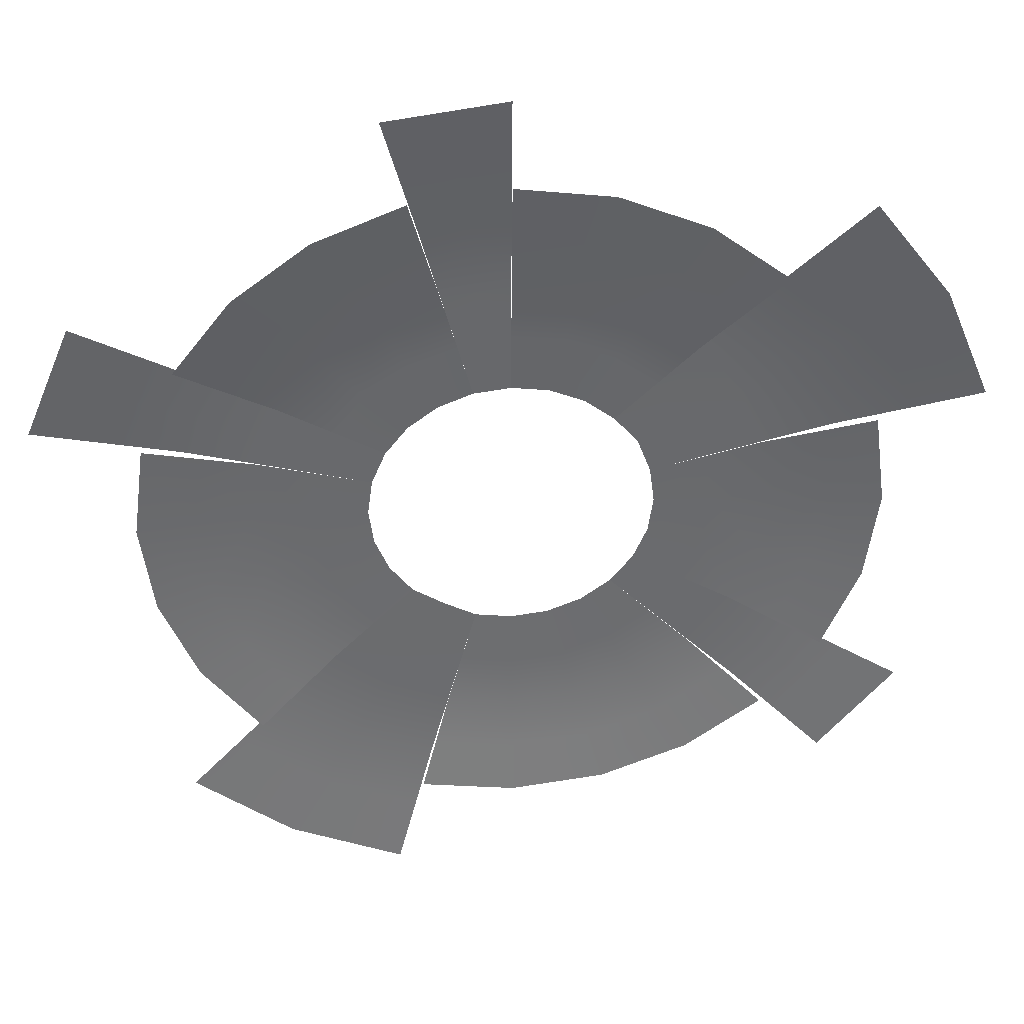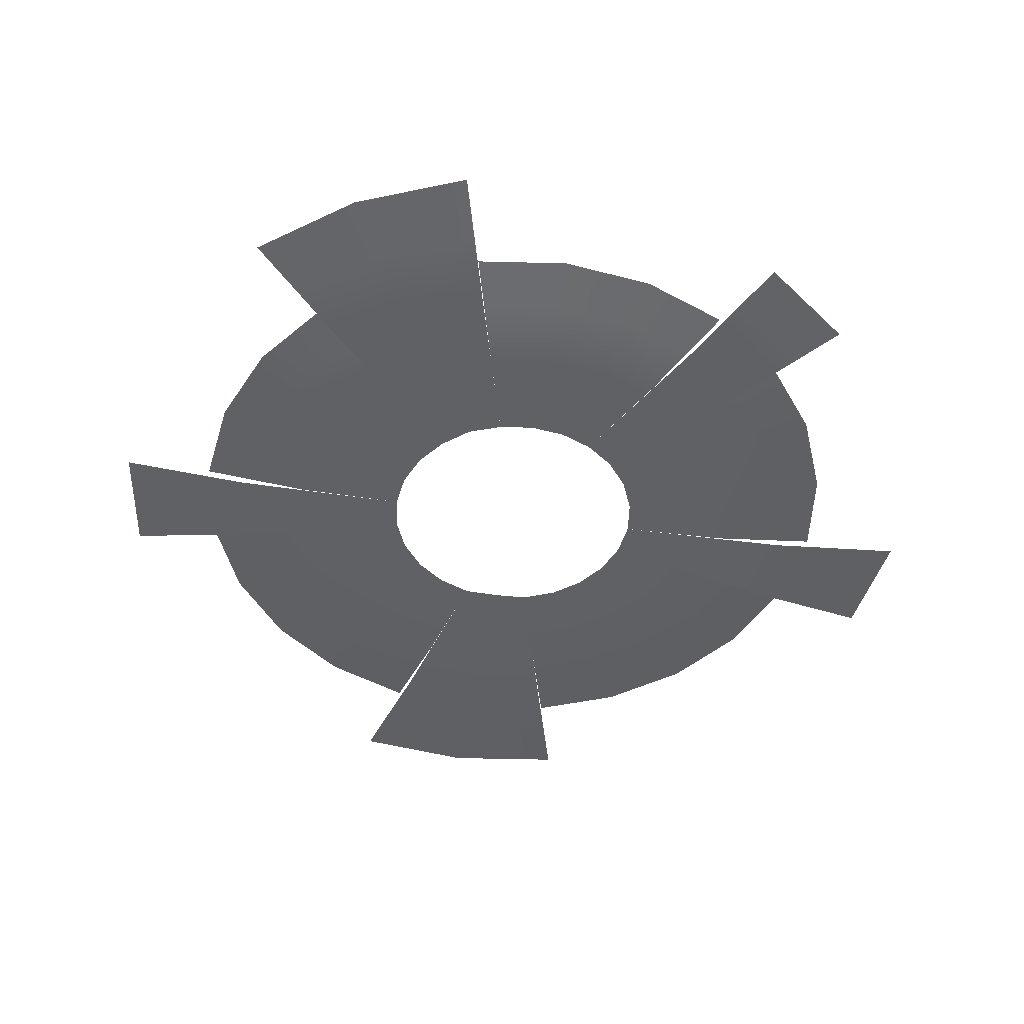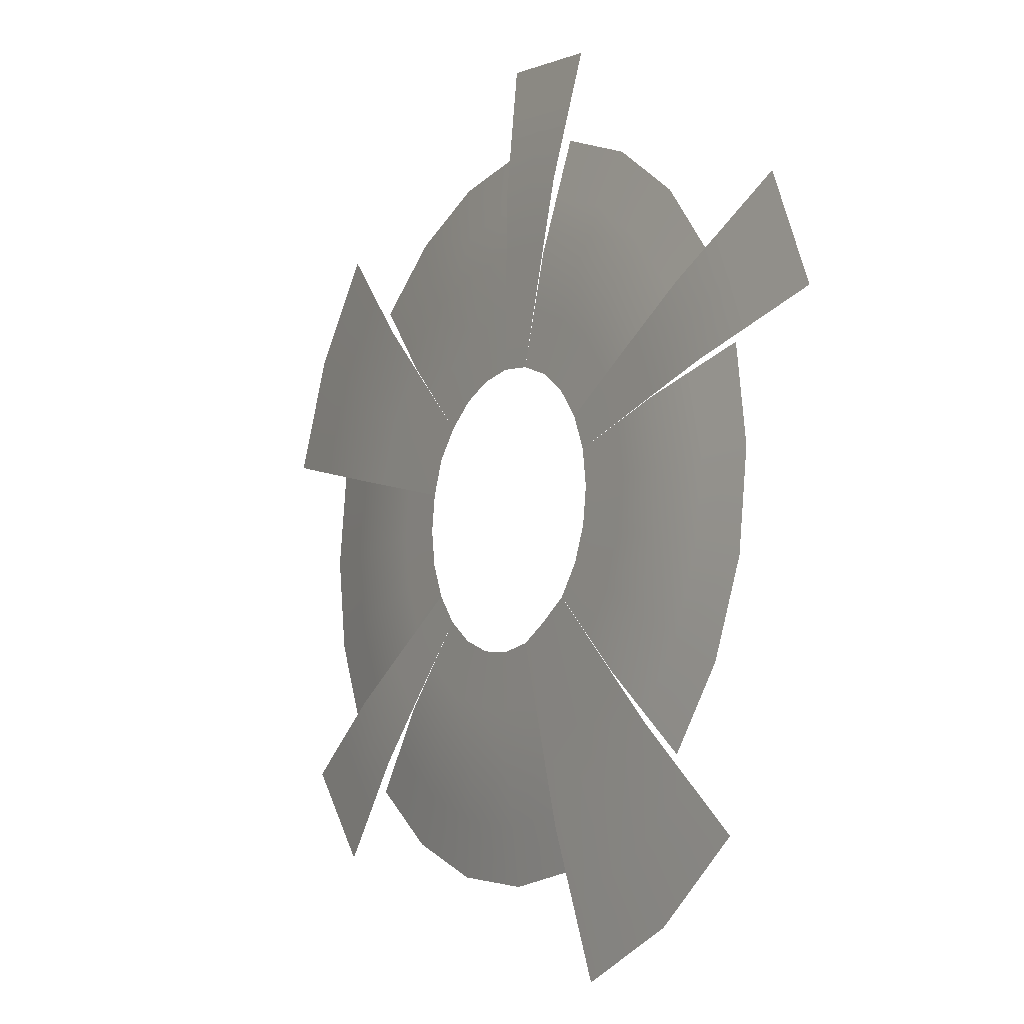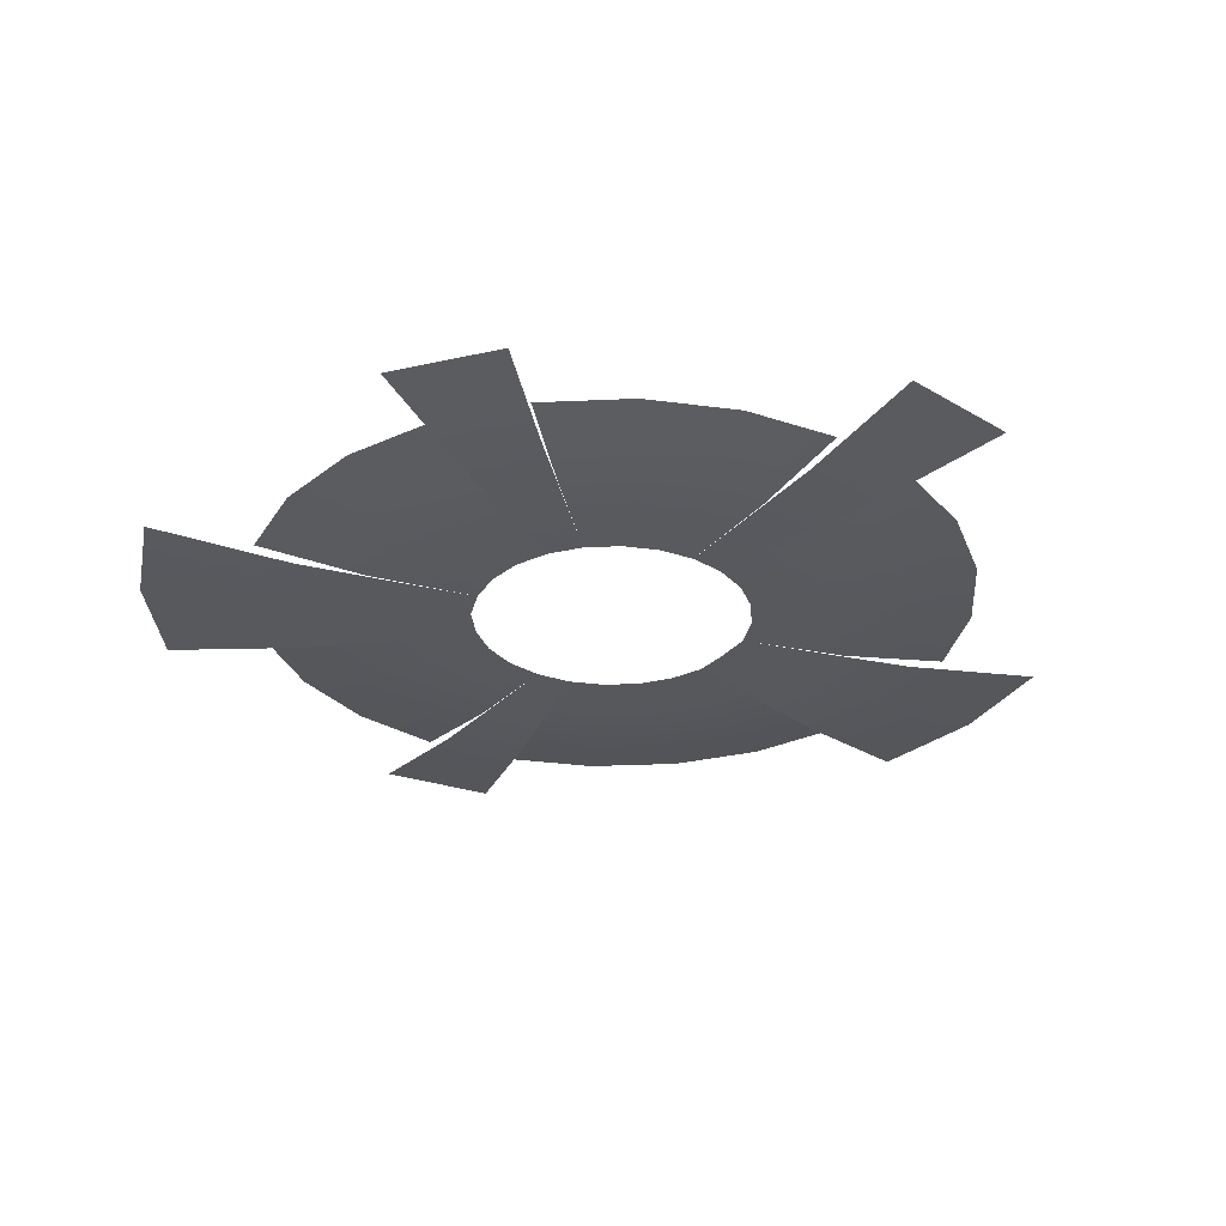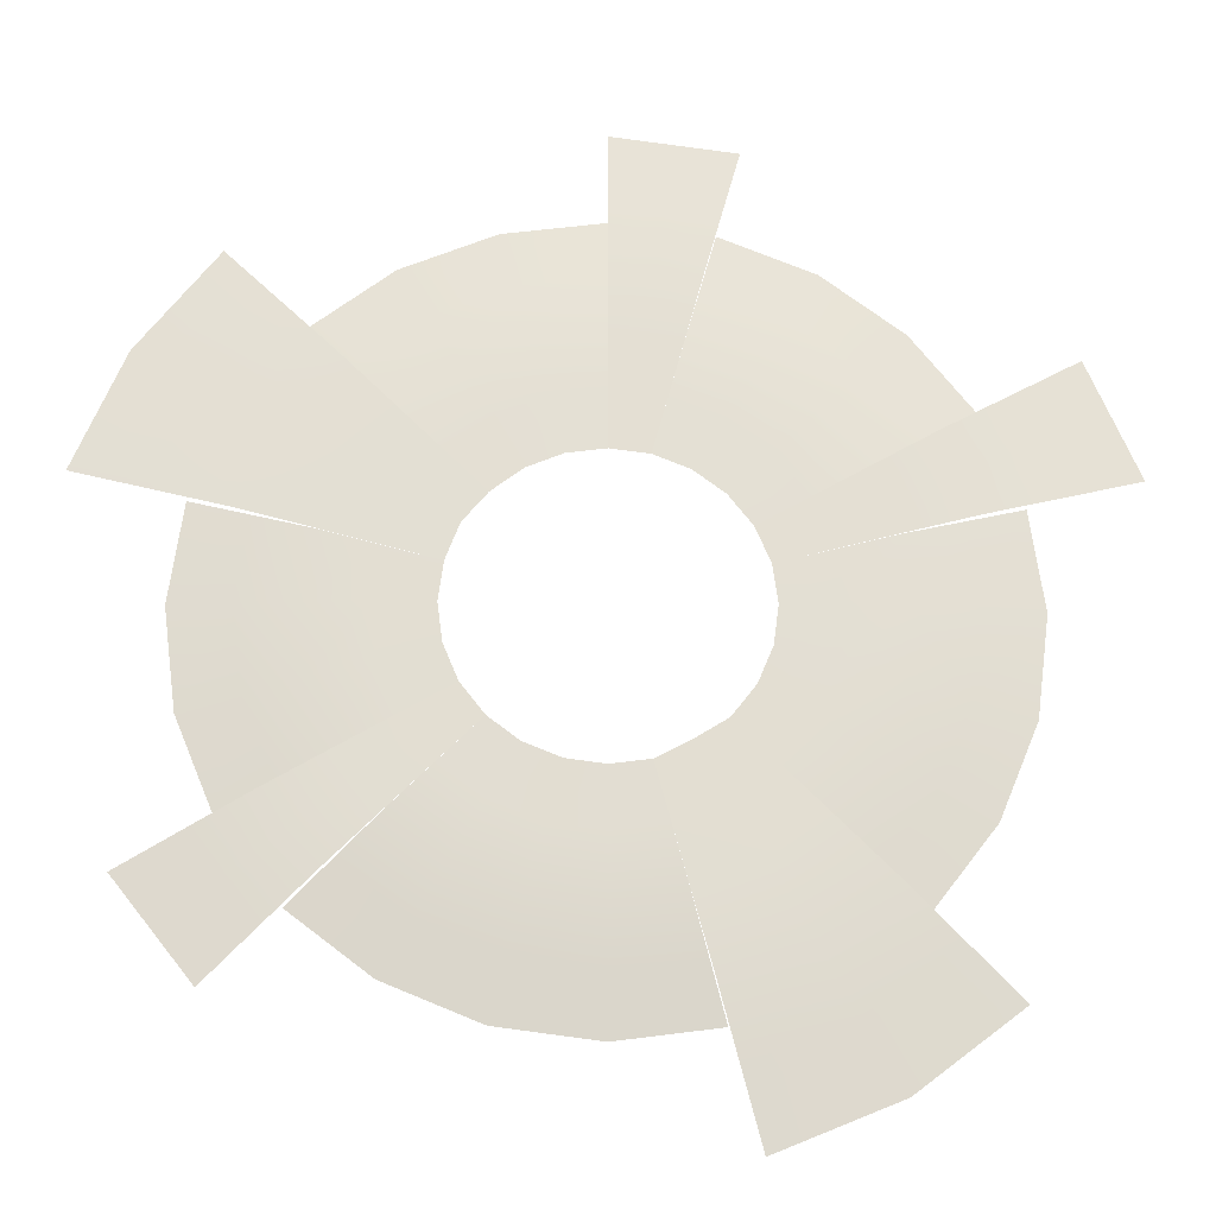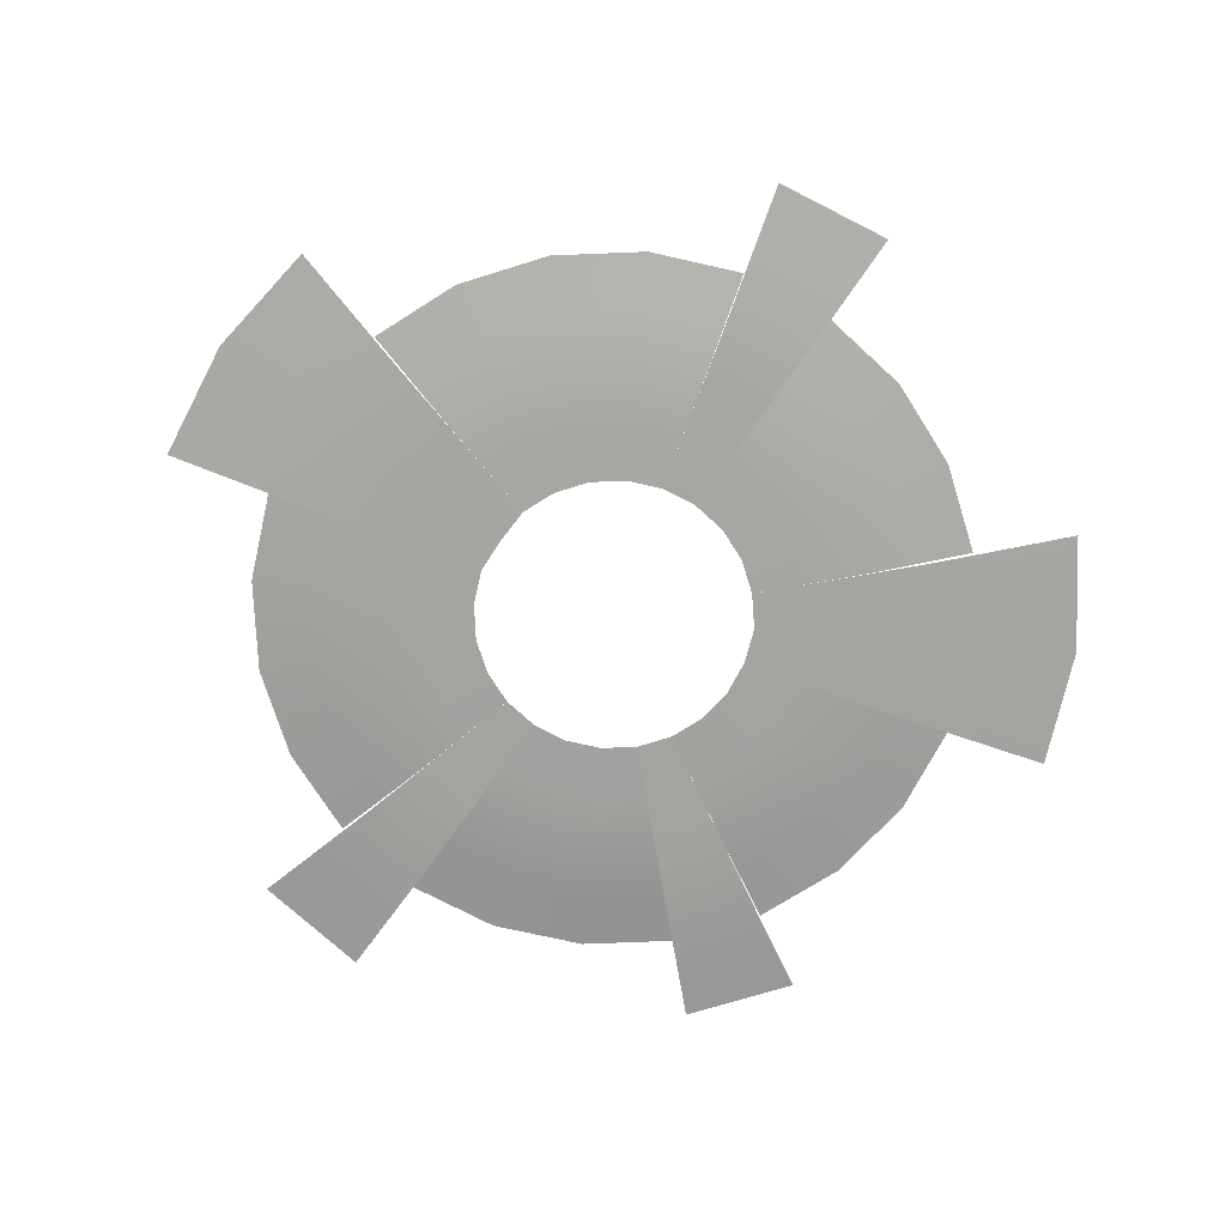
<metadata>
{"format":"obj","ext":"obj","renderer":"f3d","projection":"perspective","resolution":1024,"background":"white","views":[{"elev":37.3,"azim":175.6,"up":"+Z"},{"elev":-47.1,"azim":-39.1,"up":"+Y"},{"elev":-10.6,"azim":57.6,"up":"+Z"},{"elev":-29.8,"azim":26.3,"up":"+Y"},{"elev":-22.4,"azim":-1.4,"up":"+Z"},{"elev":-73.4,"azim":-155.2,"up":"+Y"}]}
</metadata>
<code>
g mesh_ring_thick_taper
v 0.4817 -7.581e-08 -0.2781
v 0.3933 -5.704e-08 -0.3933
v 0.5506 0.004482 -0.5506
v 0.6744 0.004482 -0.3894
v 0.5373 -9.766e-08 -0.144
v 0.8671 0.008964 -0.5006
v 0.708 0.008964 -0.708
v 0.8653 0.03443 -0.8653
v 0.7522 0.004482 -0.2015
v 0.5562 -1.231e-07 -1.519e-08
v 0.9671 0.008964 -0.2591
v 1.06 0.03443 -0.6119
v 0.7787 0.004482 -1.052e-08
v 0.5373 -1.446e-07 0.144
v 0.7522 0.004482 0.2015
v 0.9671 0.008964 0.2591
v 1.001 0.008964 -5.86e-09
v 1.252 0.05989 -0.7231
v 1.023 0.05989 -1.023
v 1.397 0.05989 -0.3743
v 1.182 0.03443 -0.3167
v 1.446 0.05989 1.279e-08
v 1.224 0.03443 3.462e-09
v 1.182 0.03443 0.3167
v 1.397 0.05989 0.3743
v 0.144 -3.358e-08 -0.5373
v -5.632e-08 -3.05e-08 -0.5562
v -1.015e-08 0.004482 -0.7787
v 0.2015 0.004482 -0.7522
v 0.2591 0.008965 -0.9671
v 3.603e-08 0.008965 -1.001
v 8.221e-08 0.03443 -1.224
v 0.3167 0.03443 -1.182
v 0.3743 0.05989 -1.397
v 1.284e-07 0.05989 -1.446
v -0.2781 -4.264e-08 -0.4817
v -0.3933 -5.704e-08 -0.3933
v -0.5506 0.004482 -0.5506
v -0.3894 0.004482 -0.6744
v -0.144 -3.358e-08 -0.5373
v -0.5006 0.008964 -0.8671
v -0.708 0.008964 -0.708
v -0.8653 0.03443 -0.8653
v -0.2015 0.004482 -0.7522
v -5.632e-08 -3.05e-08 -0.5562
v -1.015e-08 0.004482 -0.7787
v 3.603e-08 0.008965 -1.001
v -0.2591 0.008965 -0.9671
v -0.6119 0.03443 -1.06
v -0.3167 0.03443 -1.182
v 8.221e-08 0.03443 -1.224
v 1.284e-07 0.05989 -1.446
v -0.3743 0.05989 -1.397
v -0.7231 0.05989 -1.252
v -1.023 0.05989 -1.023
v -0.5562 -1.231e-07 -2.318e-07
v -0.5373 -1.446e-07 0.144
v -0.7522 0.004482 0.2015
v -0.7787 0.004482 -3.138e-07
v -0.5373 -9.766e-08 -0.144
v -1.001 0.008964 -3.958e-07
v -0.9671 0.008964 0.2591
v -1.182 0.03443 0.3167
v -0.7522 0.004482 -0.2015
v -0.4817 -7.581e-08 -0.2781
v -0.6744 0.004482 -0.3894
v -0.8671 0.008964 -0.5006
v -0.9671 0.008964 -0.2591
v -1.224 0.03443 -4.731e-07
v -1.182 0.03443 -0.3167
v -1.06 0.03443 -0.6119
v -1.252 0.05989 -0.7231
v -1.397 0.05989 -0.3743
v -1.446 0.05989 -5.504e-07
v -1.397 0.05989 0.3743
v -0.144 -2.086e-07 0.5373
v -3.569e-07 -2.117e-07 0.5562
v -4.31e-07 0.004482 0.7787
v -0.2015 0.004482 0.7522
v -0.2781 -1.996e-07 0.4817
v -0.2591 0.008964 0.9671
v -5.05e-07 0.008964 1.001
v -5.791e-07 0.03443 1.224
v -0.3894 0.004482 0.6744
v -0.3933 -1.852e-07 0.3933
v -0.5506 0.004482 0.5506
v -0.708 0.008964 0.708
v -0.5006 0.008964 0.8671
v -0.3167 0.03443 1.182
v -0.6119 0.03443 1.06
v -0.8653 0.03443 0.8653
v -1.023 0.05989 1.023
v -0.7231 0.05989 1.252
v -0.3743 0.05989 1.397
v -6.532e-07 0.05989 1.446
v 0.3933 -1.852e-07 0.3933
v 0.4817 -1.664e-07 0.2781
v 0.6744 0.004482 0.3894
v 0.5506 0.004482 0.5506
v 0.2781 -1.996e-07 0.4817
v 0.708 0.008964 0.708
v 0.8671 0.008964 0.5006
v 1.06 0.03443 0.6119
v 0.3894 0.004482 0.6744
v 0.144 -2.086e-07 0.5373
v 0.2015 0.004482 0.7522
v 0.2591 0.008964 0.9671
v 0.5006 0.008964 0.8671
v 0.8653 0.03443 0.8653
v 0.6119 0.03443 1.06
v 0.3167 0.03443 1.182
v 0.3743 0.05989 1.397
v 0.7231 0.05989 1.252
v 1.023 0.05989 1.023
v 1.252 0.05989 0.7231
v 0.2683 -4.543e-08 -0.4718
v 0.144 -3.645e-08 -0.5373
v 0.2599 0.004526 -0.9701
v 0.5021 0.004526 -0.8697
v 0.3933 -5.972e-08 -0.3933
v 0.7101 0.004526 -0.7101
v 0.913 0.009051 -0.913
v 0.6456 0.009051 -1.118
v 0.3342 0.009051 -1.247
v 0.4085 0.03476 -1.524
v 0.7891 0.03476 -1.367
v 1.116 0.03476 -1.116
v 1.319 0.06047 -1.319
v 0.9326 0.06047 -1.615
v 0.4827 0.06047 -1.802
v -0.4856 -1.682e-07 0.282
v -0.3933 -1.869e-07 0.3933
v -0.7101 0.004525 0.7101
v -0.8697 0.004525 0.5021
v -0.5373 -1.466e-07 0.144
v -0.9701 0.004525 0.2599
v -1.247 0.009051 0.3342
v -1.118 0.009051 0.6456
v -0.913 0.009051 0.913
v -1.116 0.03476 1.116
v -1.367 0.03476 0.7891
v -1.524 0.03476 0.4085
v -1.802 0.06047 0.4827
v -1.615 0.06047 0.9326
v -1.319 0.06047 1.319
v -1.429 0.05616 -1.096
v -1.282 0.05585 -1.282
v -1.116 0.03476 -1.116
v -1.241 0.03476 -0.9525
v -0.913 0.009051 -0.913
v -1.367 0.03476 -0.7891
v -1.577 0.05647 -0.9103
v -1.118 0.009051 -0.6456
v -1.016 0.009051 -0.7793
v -0.7101 0.004526 -0.7101
v -0.8697 0.004526 -0.5021
v -0.7899 0.004526 -0.6061
v -0.3933 -5.972e-08 -0.3933
v -0.4817 -7.834e-08 -0.2781
v -0.4375 -6.903e-08 -0.3357
v 0.2311 0.05347 1.757
v -8.168e-07 0.05359 1.788
v -7.468e-07 0.03476 1.578
v 0.2042 0.03476 1.551
v -6.513e-07 0.009051 1.291
v 0.4085 0.03476 1.524
v 0.4622 0.05335 1.725
v 0.3342 0.009051 1.247
v 0.1671 0.009051 1.269
v -5.558e-07 0.004525 1.004
v 0.2599 0.004525 0.9701
v 0.13 0.004525 0.9872
v -3.573e-07 -2.132e-07 0.5562
v 0.144 -2.101e-07 0.5373
v 0.07198 -2.117e-07 0.5467
v 1.708 0.06047 0.7076
v 1.615 0.06047 0.9326
v 1.367 0.03476 0.7891
v 1.446 0.03476 0.5988
v 1.118 0.009051 0.6456
v 1.524 0.03476 0.4085
v 1.802 0.06047 0.4827
v 1.247 0.009051 0.3342
v 1.183 0.009051 0.4899
v 0.8697 0.004525 0.5021
v 0.9701 0.004525 0.2599
v 0.9199 0.004525 0.381
v 0.4817 -1.682e-07 0.2781
v 0.5373 -1.466e-07 0.144
v 0.5095 -1.574e-07 0.211
g mesh_ring_thick_taper_0
f 3 2 1
f 4 3 1
f 4 1 5
f 3 4 6
f 7 3 6
f 8 7 6
f 9 4 5
f 9 5 10
f 6 4 11
f 4 9 11
f 12 8 6
f 12 6 11
f 13 9 10
f 13 10 14
f 15 13 14
f 13 15 16
f 9 13 17
f 11 9 17
f 17 13 16
f 8 12 18
f 19 8 18
f 18 12 20
f 21 12 11
f 12 21 20
f 21 11 17
f 20 21 22
f 23 17 16
f 23 21 17
f 21 23 22
f 24 23 16
f 22 23 25
f 23 24 25
f 28 27 26
f 29 28 26
f 28 29 30
f 31 28 30
f 32 31 30
f 33 32 30
f 32 33 34
f 35 32 34
f 38 37 36
f 39 38 36
f 39 36 40
f 38 39 41
f 42 38 41
f 43 42 41
f 44 39 40
f 44 40 45
f 46 44 45
f 44 46 47
f 39 44 48
f 41 39 48
f 48 44 47
f 49 43 41
f 49 41 48
f 50 48 47
f 50 49 48
f 51 50 47
f 50 51 52
f 53 50 52
f 49 50 53
f 54 49 53
f 43 49 54
f 55 43 54
f 58 57 56
f 59 58 56
f 59 56 60
f 58 59 61
f 62 58 61
f 63 62 61
f 64 59 60
f 64 60 65
f 66 64 65
f 64 66 67
f 59 64 68
f 61 59 68
f 68 64 67
f 69 63 61
f 69 61 68
f 70 68 67
f 70 69 68
f 71 70 67
f 70 71 72
f 73 70 72
f 69 70 73
f 74 69 73
f 63 69 74
f 75 63 74
f 78 77 76
f 79 78 76
f 79 76 80
f 78 79 81
f 82 78 81
f 83 82 81
f 84 79 80
f 84 80 85
f 86 84 85
f 84 86 87
f 79 84 88
f 81 79 88
f 88 84 87
f 89 83 81
f 89 81 88
f 90 88 87
f 90 89 88
f 91 90 87
f 90 91 92
f 93 90 92
f 89 90 93
f 94 89 93
f 83 89 94
f 95 83 94
f 98 97 96
f 99 98 96
f 99 96 100
f 98 99 101
f 102 98 101
f 103 102 101
f 104 99 100
f 104 100 105
f 106 104 105
f 104 106 107
f 99 104 108
f 101 99 108
f 108 104 107
f 109 103 101
f 109 101 108
f 110 108 107
f 110 109 108
f 111 110 107
f 110 111 112
f 113 110 112
f 109 110 113
f 114 109 113
f 103 109 114
f 115 103 114
f 118 117 116
f 119 118 116
f 119 116 120
f 121 119 120
f 119 121 122
f 118 119 123
f 123 119 122
f 124 118 123
f 125 124 123
f 126 123 122
f 126 125 123
f 127 126 122
f 126 127 128
f 129 126 128
f 125 126 129
f 130 125 129
f 133 132 131
f 134 133 131
f 134 131 135
f 136 134 135
f 134 136 137
f 133 134 138
f 138 134 137
f 139 133 138
f 140 139 138
f 141 138 137
f 141 140 138
f 142 141 137
f 141 142 143
f 144 141 143
f 140 141 144
f 145 140 144
f 148 147 146
f 149 148 146
f 148 149 150
f 151 149 146
f 152 151 146
f 151 153 149
f 149 154 150
f 153 154 149
f 155 150 154
f 153 156 154
f 157 155 154
f 156 157 154
f 155 157 158
f 156 159 157
f 157 160 158
f 159 160 157
f 163 162 161
f 164 163 161
f 163 164 165
f 166 164 161
f 167 166 161
f 166 168 164
f 164 169 165
f 168 169 164
f 170 165 169
f 168 171 169
f 172 170 169
f 171 172 169
f 170 172 173
f 171 174 172
f 172 175 173
f 174 175 172
f 178 177 176
f 179 178 176
f 178 179 180
f 181 179 176
f 182 181 176
f 181 183 179
f 179 184 180
f 183 184 179
f 185 180 184
f 183 186 184
f 187 185 184
f 186 187 184
f 185 187 188
f 186 189 187
f 187 190 188
f 189 190 187

</code>
